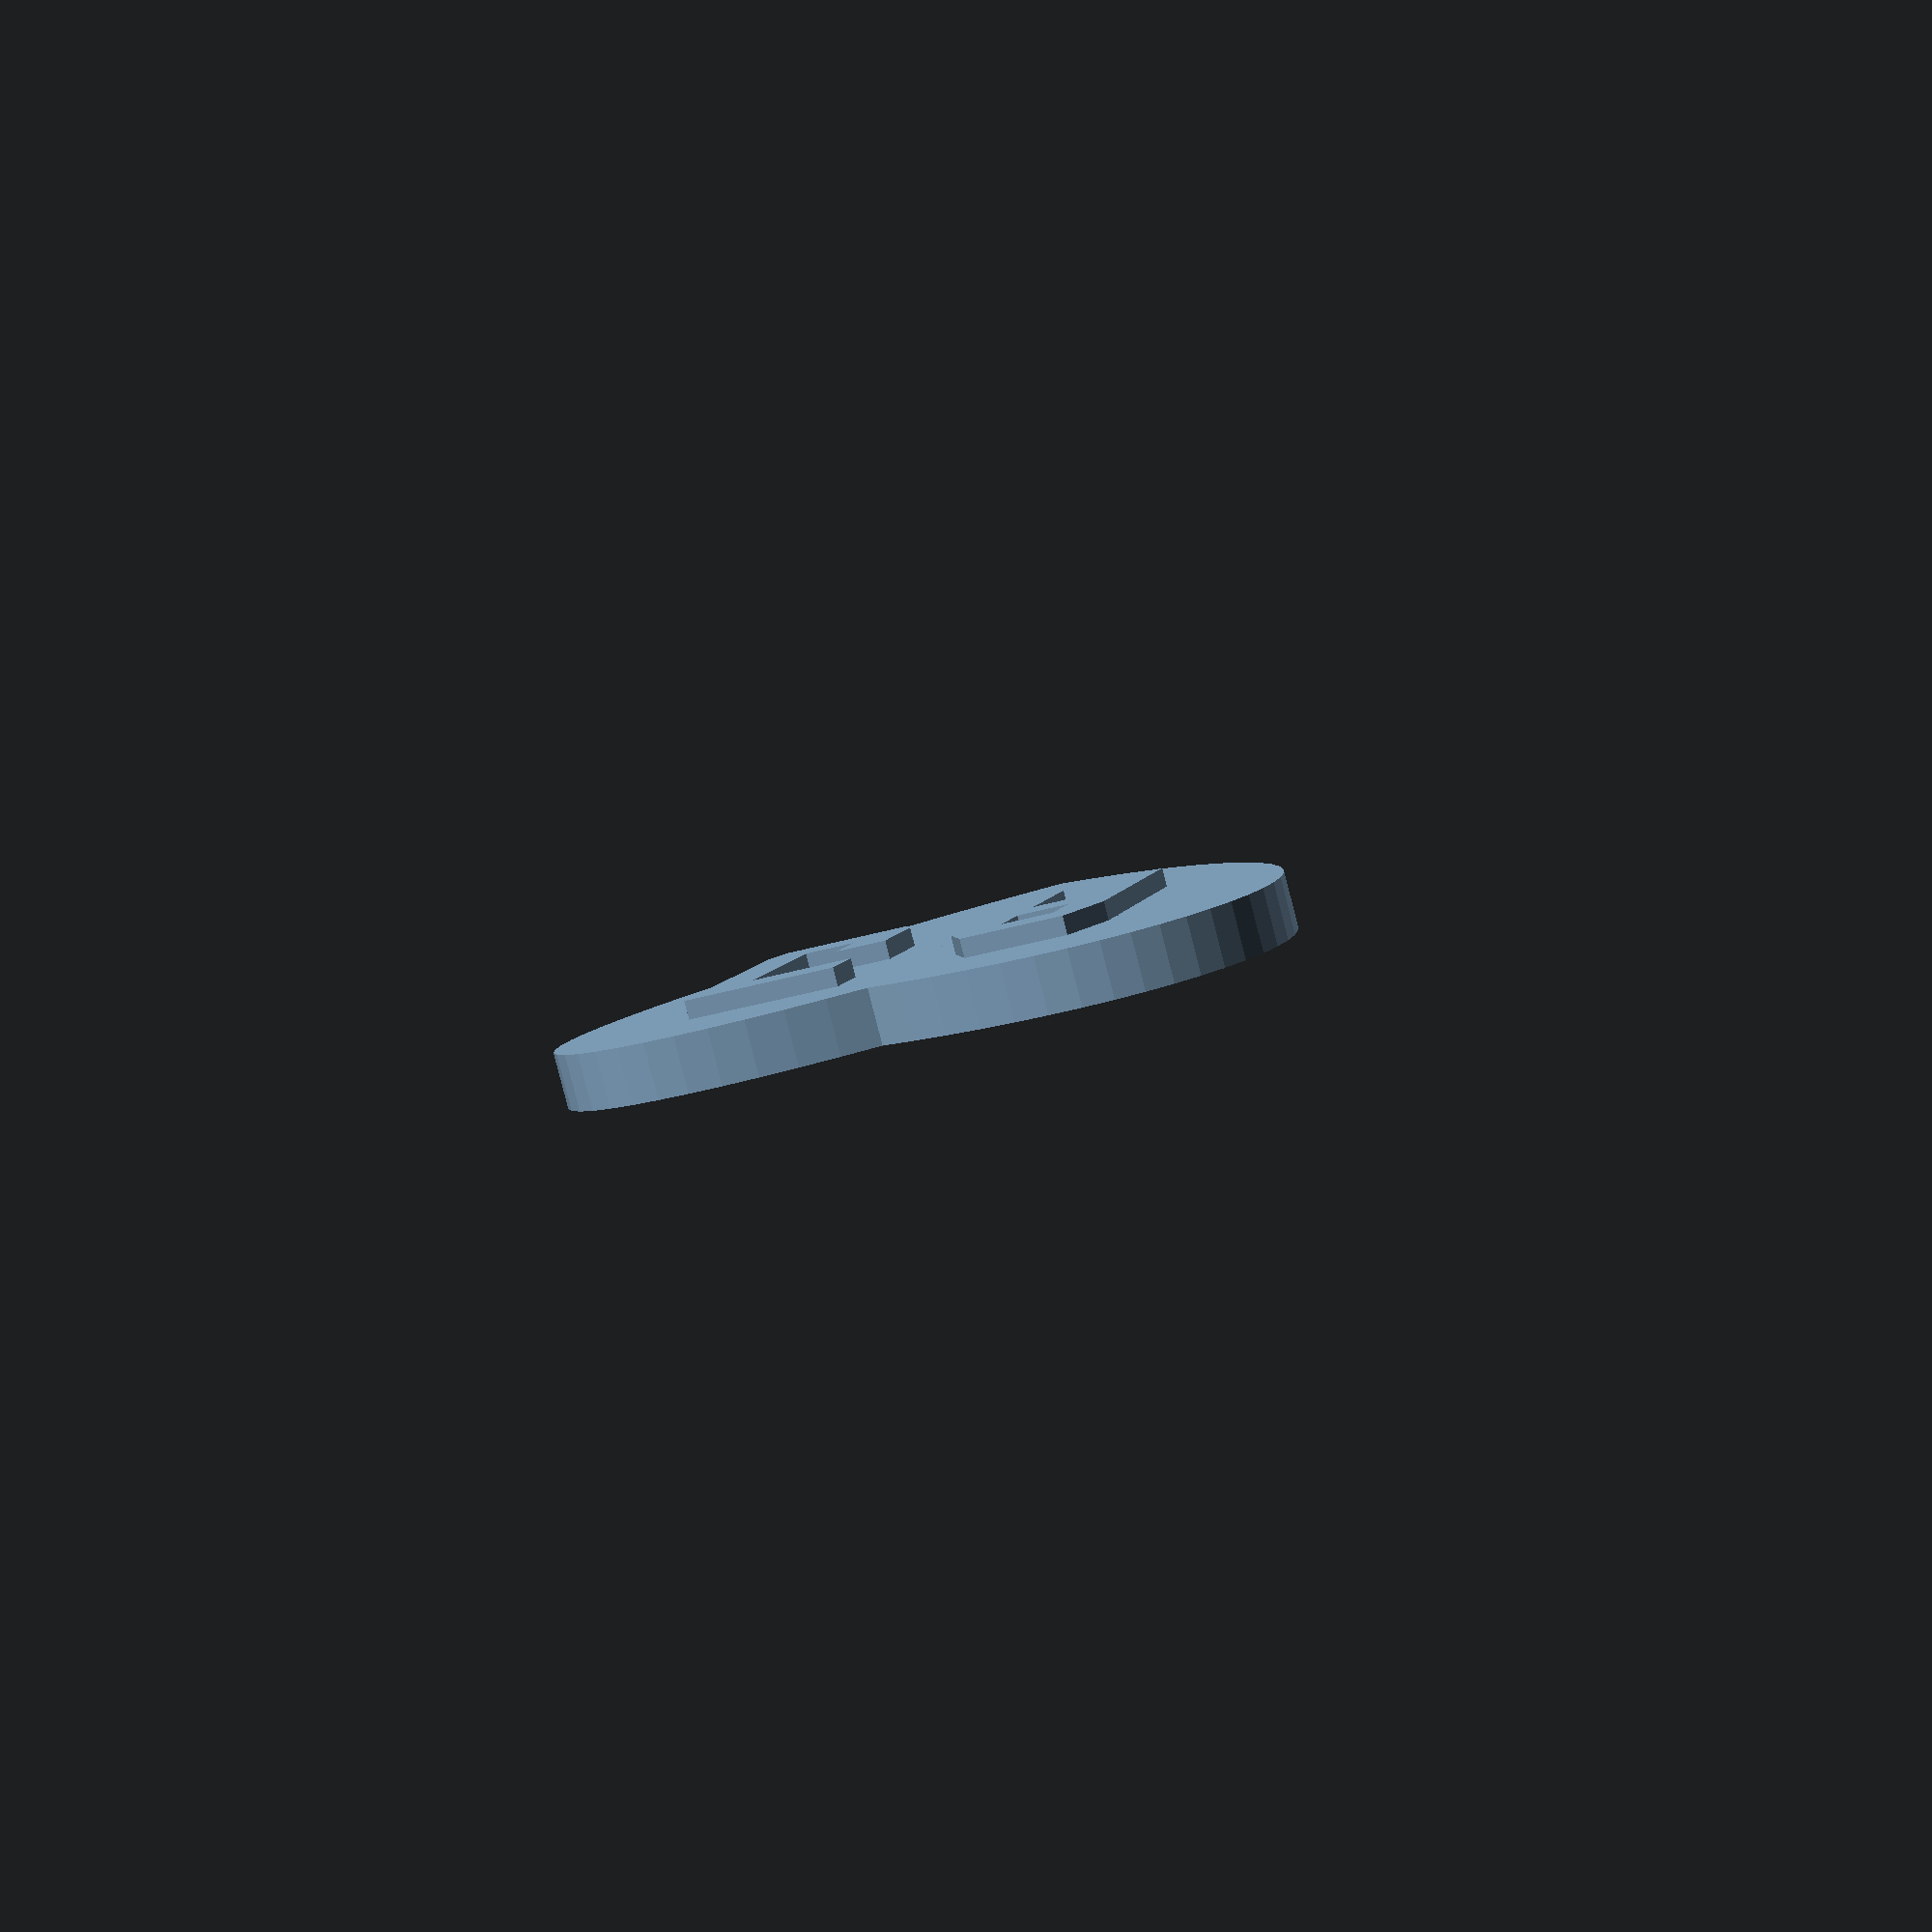
<openscad>
// Initialed Heart Ornament
// By Jake Poznanski
// preview[view:north east, tilt:top]

//Enter your two letter initials
initials = "AJ"; 

//The height of the main heart body in mm
height = 3; // [3:10]

//The height of the letters themselves
letter_height = 1; // [1:5]

//Internal variables
heartAngle = 90*1;
size = 14*1;
ratio = 48/28;
elipseSize = [size * ratio,size,height];

//Importing this module directly for Makerbot customizer script
// Spiff Sans
// Author: Stuart P. Bentley <stuart@testtrack4.com>

module spiffsans_puts(letters, count, offsets)
{
  for(i=[0:count-1])
  {
    translate([offsets[i],0,0])
    {
      spiffsans_lookup_draw(letters[i]);
    }
  }
}

module spiffsans_lookup_draw(char)
{
  if(char==" ") {} //silly lookup, space can't be printed
  else if(char =="!") spiffsans_exclaim();
  else if(char =="-") spiffsans_hyphen();
  else if(char ==".") spiffsans_period();
  else if(char =="0") spiffsans_digit_0();
  else if(char =="1") spiffsans_digit_1();
  else if(char =="2") spiffsans_digit_2();
  else if(char =="3") spiffsans_digit_3();
  else if(char =="4") spiffsans_digit_4();
  else if(char =="5") spiffsans_digit_5();
  else if(char =="6") spiffsans_digit_6();
  else if(char =="7") spiffsans_digit_7();
  else if(char =="8") spiffsans_digit_8();
  else if(char =="9") spiffsans_digit_9();
  else if(char ==":") spiffsans_colon();
  else if(char =="?") spiffsans_question();
  else if(char =="A" || char == "a") spiffsans_capital_a();
  else if(char =="B" || char == "b") spiffsans_capital_b();
  else if(char =="C" || char == "c") spiffsans_capital_c();
  else if(char =="D" || char == "d") spiffsans_capital_d();
  else if(char =="E" || char == "e") spiffsans_capital_e();
  else if(char =="F" || char == "f") spiffsans_capital_f();
  else if(char =="G" || char == "g") spiffsans_capital_g();
  else if(char =="H" || char == "h") spiffsans_capital_h();
  else if(char =="I" || char == "i") spiffsans_capital_i();
  else if(char =="J" || char == "j") spiffsans_capital_j();
  else if(char =="K" || char == "k") spiffsans_capital_k();
  else if(char =="L" || char == "l") spiffsans_capital_l();
  else if(char =="M" || char == "m") spiffsans_capital_m();
  else if(char =="N" || char == "n") spiffsans_capital_n();
  else if(char =="O" || char == "o") spiffsans_capital_o();
  else if(char =="P" || char == "p") spiffsans_capital_p();
  else if(char =="Q" || char == "q") spiffsans_capital_q();
  else if(char =="R" || char == "r") spiffsans_capital_r();
  else if(char =="S" || char == "s") spiffsans_capital_s();
  else if(char =="T" || char == "t") spiffsans_capital_t();
  else if(char =="U" || char == "u") spiffsans_capital_u();
  else if(char =="V" || char == "v") spiffsans_capital_v();
  else if(char =="W" || char == "w") spiffsans_capital_w();
  else if(char =="X" || char == "x") spiffsans_capital_x();
  else if(char =="Y" || char == "y") spiffsans_capital_y();
  else if(char =="Z" || char == "z") spiffsans_capital_z();
  else echo(str("Unknown character: ", char));
}

module spiffsans_exclaim()
{
  polygon(points=[[0,3],[0,10],[2,10],[2,3],[0,0],[0,2],[2,2],[2,0]],paths=[[0,1,2,3],[4,5,6,7]]);
}

module spiffsans_hyphen()
{
  polygon(points=[[0,4],[0,6],[4,6],[4,4]],paths=[[0,1,2,3]]);
}

module spiffsans_period()
{
  polygon(points=[[0,0],[0,2],[2,2],[2,0]],paths=[[0,1,2,3]]);
}

module spiffsans_digit_0()
{
  polygon(points=[[5,0],[1,0],[0,2],[0,8],[1,10],[5,10],[6,8],[6,2],[2,8],[4,8],[2,5],[2,2],[4,5],[4,2]],paths=[[0,1,2,3,4,5,6,7],[8,9,10],[11,12,13]]);
}

module spiffsans_digit_1()
{
  polygon(points=[[0,0],[0,2],[2,2],[2,7],[0,7],[2,10],[4,10],[4,2],[5,2],[5,0]],paths=[[0,1,2,3,4,5,6,7,8,9]]);
}

module spiffsans_digit_2()
{
  polygon(points=[[0,0],[0,2],[4,6],[4,8],[2,8],[2,6],[0,6],[0,8],[1,10],[5,10],[6,8],[6,5.5],[2.5,2],[6,2],[6,0]],paths=[[0,1,2,3,4,5,6,7,8,9,10,11,12,13,14]]);
}

module spiffsans_digit_3()
{
  polygon(points=[[1,0],[0,2],[0,4],[2,4],[2,2],[4,2],[4,4],[3,4],[3,6],[4,6],[4,8],[2,8],[2,6],[0,6],[0,8],[1,10],[5,10],[6,8],[6,6],[5.5,5],[6,4],[6,2],[5,0]],paths=[[0,1,2,3,4,5,6,7,8,9,10,11,12,13,14,15,16,17,18,19,20,21,22]]);
}

module spiffsans_digit_4()
{
  polygon(points=[[4,0],[4,4],[0,4],[0,10],[2,10],[2,6],[4,6],[4,10],[6,10],[6,0]],paths=[[0,1,2,3,4,5,6,7,8,9]]);
}

module spiffsans_digit_5()
{
  polygon(points=[[0,0],[0,2],[4,2],[4.5,3],[4,4],[0,4],[0,10],[6,10],[6,8],[2,8],[2,6],[5,6],[6,4],[6,2],[5,0]],paths=[[0,1,2,3,4,5,6,7,8,9,10,11,12,13,14]]);
}

module spiffsans_digit_6()
{
  polygon(points=[[1,0],[0,2],[0,8],[1,10],[5,10],[5.5,8],[2,8],[2,6],[5,6],[6,4],[6,2],[5,0],[2,2],[2,4],[4,4],[4,2]],paths=[[0,1,2,3,4,5,6,7,8,9,10,11],[12,13,14,15]]);
}

module spiffsans_digit_7()
{
  polygon(points=[[1,0],[1,3],[3,8],[0,8],[0,10],[5,10],[5,8],[3,3],[3,0]],paths=[[0,1,2,3,4,5,6,7,8]]);
}

module spiffsans_digit_8()
{
  polygon(points=[[1,0],[0,2],[0,4],[0.5,5],[0,6],[0,8],[1,10],[5,10],[6,8],[6,6],[5.5,5],[6,4],[6,2],[5,0],[2,6],[2,8],[4,8],[4,6],[2,2],[2,4],[4,4],[4,2]],paths=[[0,1,2,3,4,5,6,7,8,9,10,11,12,13],[14,15,16,17],[18,19,20,21]]);
}

module spiffsans_digit_9()
{
  polygon(points=[[1,0],[0,2],[4,2],[4,4],[1,4],[0,6],[0,8],[1,10],[5,10],[6,8],[6,2],[5,0],[2,6],[2,8],[4,8],[4,6]],paths=[[0,1,2,3,4,5,6,7,8,9,10,11],[12,13,14,15]]);
}

module spiffsans_colon()
{
  polygon(points=[[0,6],[0,8],[2,8],[2,6],[0,2],[0,4],[2,4],[2,2]],paths=[[0,1,2,3],[4,5,6,7]]);
}

module spiffsans_question()
{
  polygon(points=[[2,3],[4,6],[4,8],[2,8],[2,6],[0,6],[0,8],[2,10],[4,10],[6,8],[6,6],[4,3],[2,0],[2,2],[4,2],[4,0]],paths=[[0,1,2,3,4,5,6,7,8,9,10,11],[12,13,14,15]]);
}

module spiffsans_capital_a()
{
  polygon(points=[[0,0],[0,8],[1,10],[5,10],[6,8],[6,0],[4,0],[4,4],[2,4],[2,0],[2,6],[2,8],[4,8],[4,6]],paths=[[0,1,2,3,4,5,6,7,8,9],[10,11,12,13]]);
}

module spiffsans_capital_b()
{
  polygon(points=[[0,0],[0,10],[5,10],[6,8],[6,6],[5.5,5],[6,4],[6,2],[5,0],[2,6],[2,8],[4,8],[4,6],[2,2],[2,4],[4,4],[4,2]],paths=[[0,1,2,3,4,5,6,7,8],[9,10,11,12],[13,14,15,16]]);
}

module spiffsans_capital_c()
{
  polygon(points=[[6,0],[1,0],[0,2],[0,8],[1,10],[6,10],[6,8],[2,8],[2,2],[6,2]],paths=[[0,1,2,3,4,5,6,7,8,9]]);
}

module spiffsans_capital_d()
{
  polygon(points=[[0,0],[0,10],[5,10],[6,8],[6,2],[5,0],[2,2],[2,8],[4,8],[4,2]],paths=[[0,1,2,3,4,5],[6,7,8,9]]);
}

module spiffsans_capital_e()
{
  polygon(points=[[0,0],[0,10],[5,10],[5,8],[2,8],[2,6],[4,6],[4,4],[2,4],[2,2],[5,2],[5,0]],paths=[[0,1,2,3,4,5,6,7,8,9,10,11]]);
}

module spiffsans_capital_f()
{
  polygon(points=[[0,0],[0,10],[5,10],[5,8],[2,8],[2,6],[4,6],[4,4],[2,4],[2,0]],paths=[[0,1,2,3,4,5,6,7,8,9]]);
}

module spiffsans_capital_g()
{
  polygon(points=[[6,0],[1,0],[0,2],[0,8],[1,10],[5.5,10],[6,8],[2,8],[2,2],[4,2],[4,6],[6,6]],paths=[[0,1,2,3,4,5,6,7,8,9,10,11]]);
}

module spiffsans_capital_h()
{
  polygon(points=[[0,0],[0,10],[2,10],[2,6],[4,6],[4,10],[6,10],[6,0],[4,0],[4,4],[2,4],[2,0]],paths=[[0,1,2,3,4,5,6,7,8,9,10,11]]);
}

module spiffsans_capital_i()
{
  polygon(points=[[0,0],[0,2],[1.5,2],[1.5,8],[0,8],[0,10],[5,10],[5,8],[3.5,8],[3.5,2],[5,2],[5,0]],paths=[[0,1,2,3,4,5,6,7,8,9,10,11]]);
}

module spiffsans_capital_j()
{
  polygon(points=[[0.5,0],[0,1],[0,4],[2,4],[2,2],[4,2],[4,8],[0,8],[0,10],[6,10],[6,1],[5.5,0]],paths=[[0,1,2,3,4,5,6,7,8,9,10,11]]);
}

module spiffsans_capital_k()
{
  polygon(points=[[0,0],[0,10],[2,10],[2,6],[4,6],[4,10],[6,10],[6,6],[5,5],[6,4],[6,0],[4,0],[4,4],[2,4],[2,0]],paths=[[0,1,2,3,4,5,6,7,8,9,10,11,12,13,14]]);
}

module spiffsans_capital_l()
{
  polygon(points=[[0,0],[0,10],[2,10],[2,2],[5,2],[5,0]],paths=[[0,1,2,3,4,5]]);
}

module spiffsans_capital_m()
{
  polygon(points=[[0,0],[0,8],[1,10],[9,10],[10,8],[10,0],[8,0],[8,8],[6,8],[6,0],[4,0],[4,8],[2,8],[2,0]],paths=[[0,1,2,3,4,5,6,7,8,9,10,11,12,13]]);
}

module spiffsans_capital_n()
{
  polygon(points=[[0,0],[0,8],[1,10],[5,10],[6,8],[6,0],[4,0],[4,8],[2,8],[2,0]],paths=[[0,1,2,3,4,5,6,7,8,9]]);
}

module spiffsans_capital_o()
{
  polygon(points=[[5,0],[1,0],[0,2],[0,8],[1,10],[5,10],[6,8],[6,2],[2,2],[2,8],[4,8],[4,2]],paths=[[0,1,2,3,4,5,6,7],[8,9,10,11]]);
}

module spiffsans_capital_p()
{
  polygon(points=[[0,0],[0,10],[5,10],[6,8],[6,6],[5,4],[2,4],[2,0],[2,6],[2,8],[4,8],[4,6]],paths=[[0,1,2,3,4,5,6,7],[8,9,10,11]]);
}

module spiffsans_capital_q()
{
  polygon(points=[[1,0],[0,2],[0,8],[1,10],[5,10],[6,8],[6,0],[2,2],[2,8],[4,8],[4,2]],paths=[[0,1,2,3,4,5,6],[7,8,9,10]]);
}

module spiffsans_capital_r()
{
  polygon(points=[[0,0],[0,10],[5,10],[6,8],[6,6],[5.5,5],[6,4],[6,0],[4,0],[4,4],[2,4],[2,0],[2,6],[2,8],[4,8],[4,6]],paths=[[0,1,2,3,4,5,6,7,8,9,10,11],[12,13,14,15]]);
}

module spiffsans_capital_s()
{
  polygon(points=[[1,0],[0,2],[0,3],[2,3],[2,2],[4,2],[4,4],[1,4],[0,5],[0,8],[1,10],[5,10],[6,8],[6,7],[4,7],[4,8],[2,8],[2,6],[5,6],[6,5],[6,2],[5,0]],paths=[[0,1,2,3,4,5,6,7,8,9,10,11,12,13,14,15,16,17,18,19,20,21]]);
}

module spiffsans_capital_t()
{
  polygon(points=[[2,0],[2,8],[0,8],[0,10],[6,10],[6,8],[4,8],[4,0]],paths=[[0,1,2,3,4,5,6,7]]);
}

module spiffsans_capital_u()
{
  polygon(points=[[1,0],[0,2],[0,10],[2,10],[2,2],[4,2],[4,10],[6,10],[6,2],[5,0]],paths=[[0,1,2,3,4,5,6,7,8,9]]);
}

module spiffsans_capital_v()
{
  polygon(points=[[2,0],[0,4],[0,10],[2,10],[2,4],[4,4],[4,10],[6,10],[6,4],[4,0]],paths=[[0,1,2,3,4,5,6,7,8,9]]);
}

module spiffsans_capital_w()
{
  polygon(points=[[9,0],[1,0],[0,2],[0,10],[2,10],[2,2],[4,2],[4,10],[6,10],[6,2],[8,2],[8,10],[10,10],[10,2]],paths=[[0,1,2,3,4,5,6,7,8,9,10,11,12,13]]);
}

module spiffsans_capital_x()
{
  polygon(points=[[0,0],[0,4],[1,5],[0,6],[0,10],[2,10],[2,6],[4,6],[4,10],[6,10],[6,6],[5,5],[6,4],[6,0],[4,0],[4,4],[2,4],[2,0]],paths=[[0,1,2,3,4,5,6,7,8,9,10,11,12,13,14,15,16,17]]);
}

module spiffsans_capital_y()
{
  polygon(points=[[2,0],[2,4],[1,4],[0,6],[0,10],[2,10],[2,6],[4,6],[4,10],[6,10],[6,6],[5,4],[4,4],[4,0]],paths=[[0,1,2,3,4,5,6,7,8,9,10,11,12,13]]);
}

module spiffsans_capital_z()
{
  polygon(points=[[0,0],[0,2],[3,8],[0,8],[0,10],[5,10],[5,8],[2,2],[5,2],[5,0]],paths=[[0,1,2,3,4,5,6,7,8,9]]);
}


union()
{

translate([0,0,height])
scale([size/10,size/10,1])
linear_extrude(height=letter_height)
rotate(heartAngle+(90-heartAngle)/2+45)
translate([-2.0*(size/10)-5, -size/20,0])
spiffsans_puts(initials, 2, [0,10]);

union(){
intersection(){

union(){
scale(elipseSize)
cylinder(h = 1, r = 1,$fn=60);

rotate(heartAngle)
scale(elipseSize)
cylinder(h = 1, r = 1,$fn=60);
}

rotate(heartAngle+(90-heartAngle)/2+45)
translate([-elipseSize.x,0,-height/2])
cube(size = elipseSize*2);
}

intersection(){

intersection(){
scale(elipseSize)
cylinder(h = 1, r = 1,$fn=60);

rotate(heartAngle)
scale(elipseSize)
cylinder(h = 1, r = 1,$fn=60);
}

rotate(heartAngle+(90-heartAngle)/2+45)
translate([-elipseSize.x,-elipseSize.x,-height/2])
cube(size = elipseSize*2);
}
}


}

</openscad>
<views>
elev=264.5 azim=153.1 roll=165.6 proj=p view=solid
</views>
